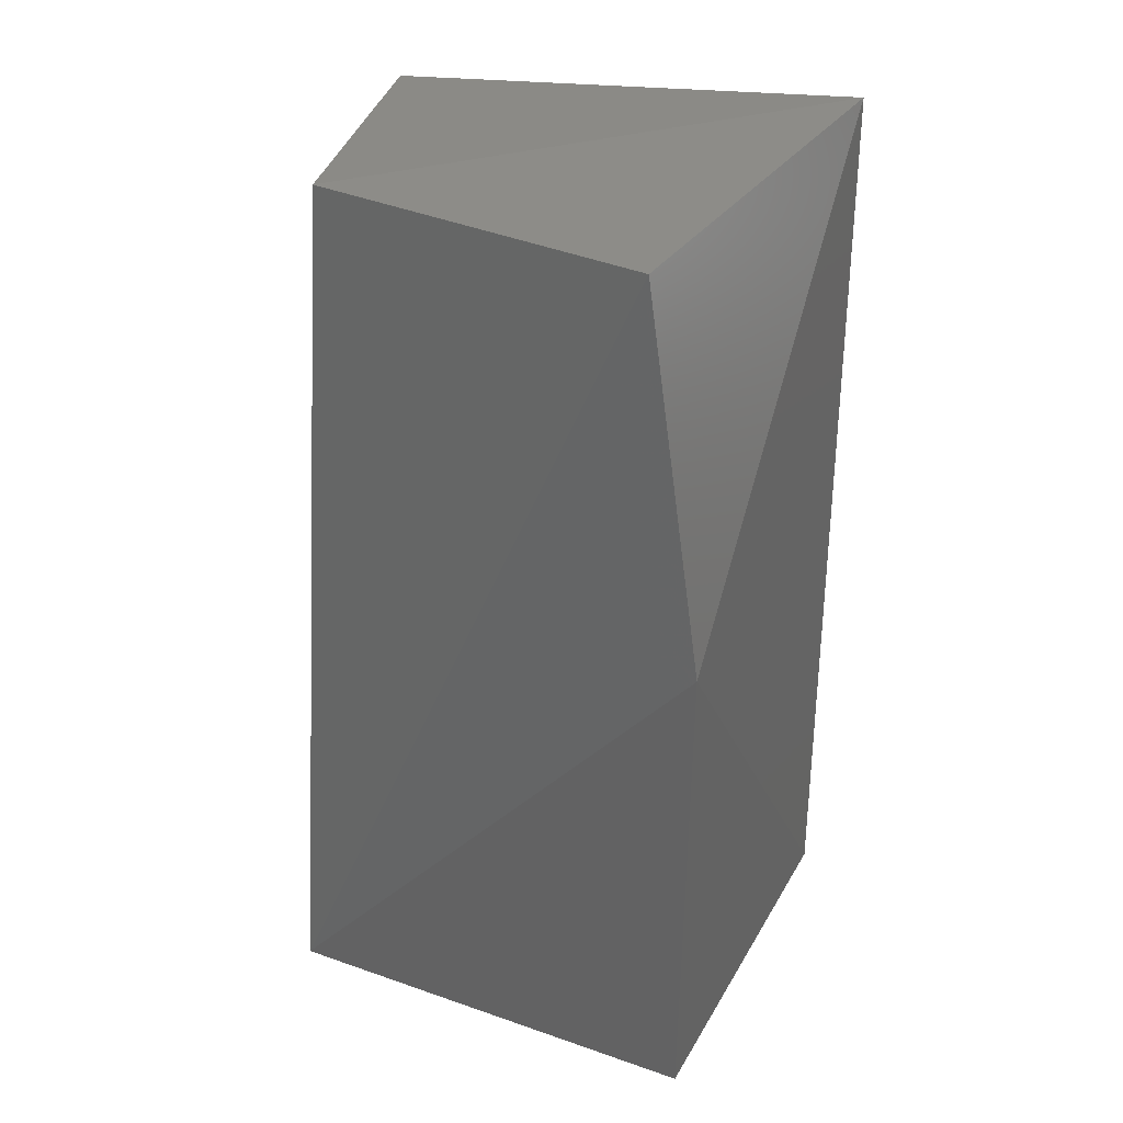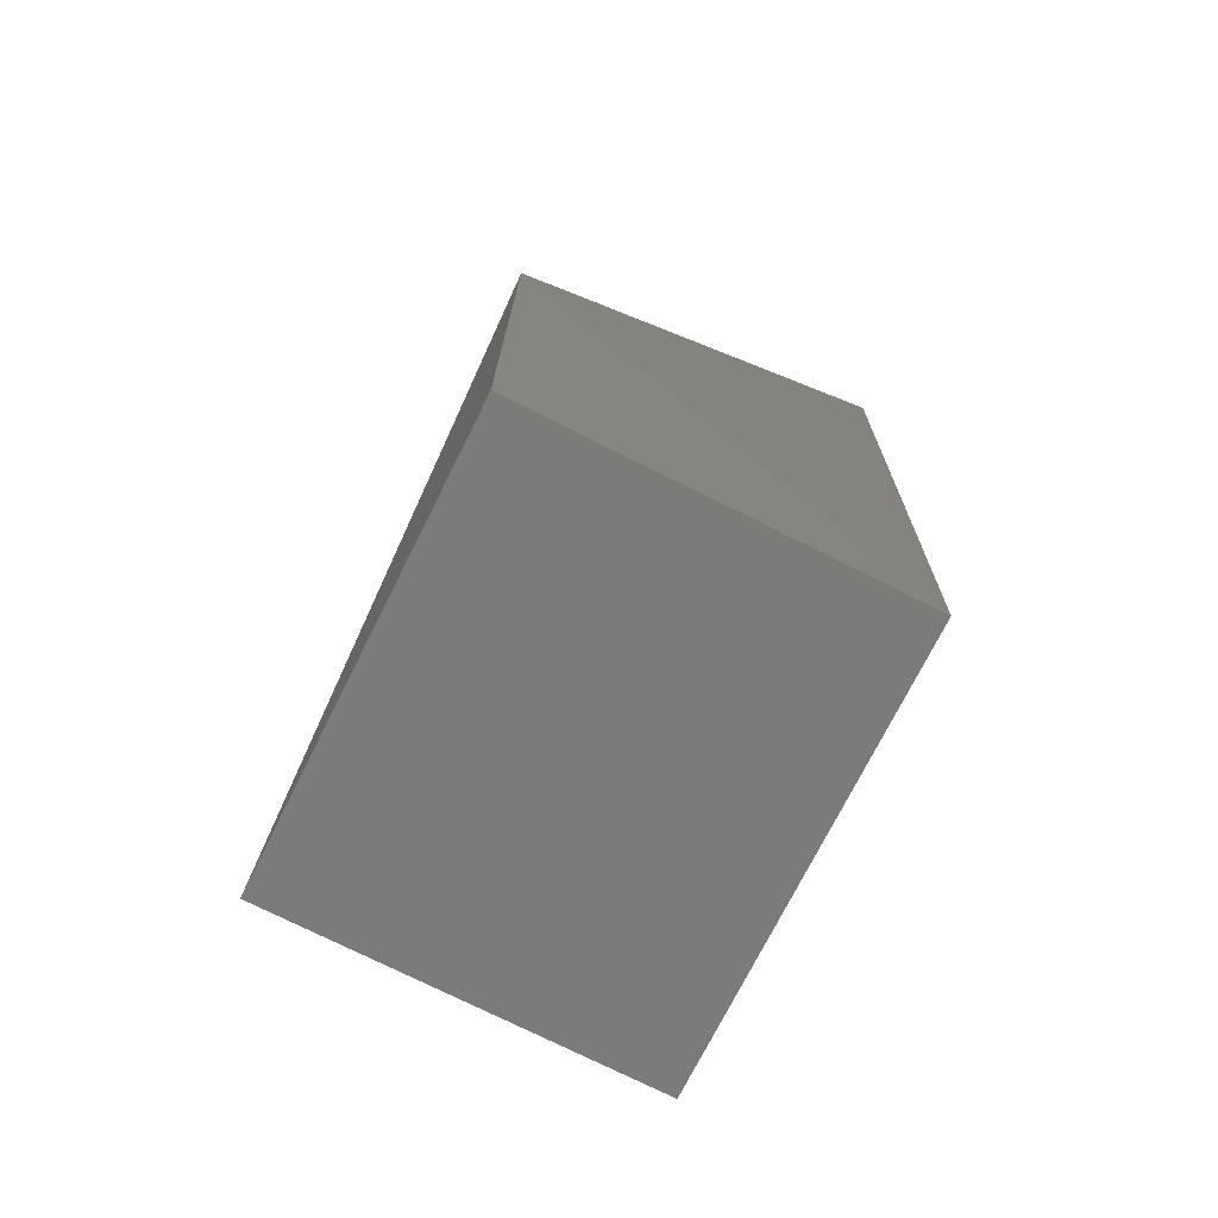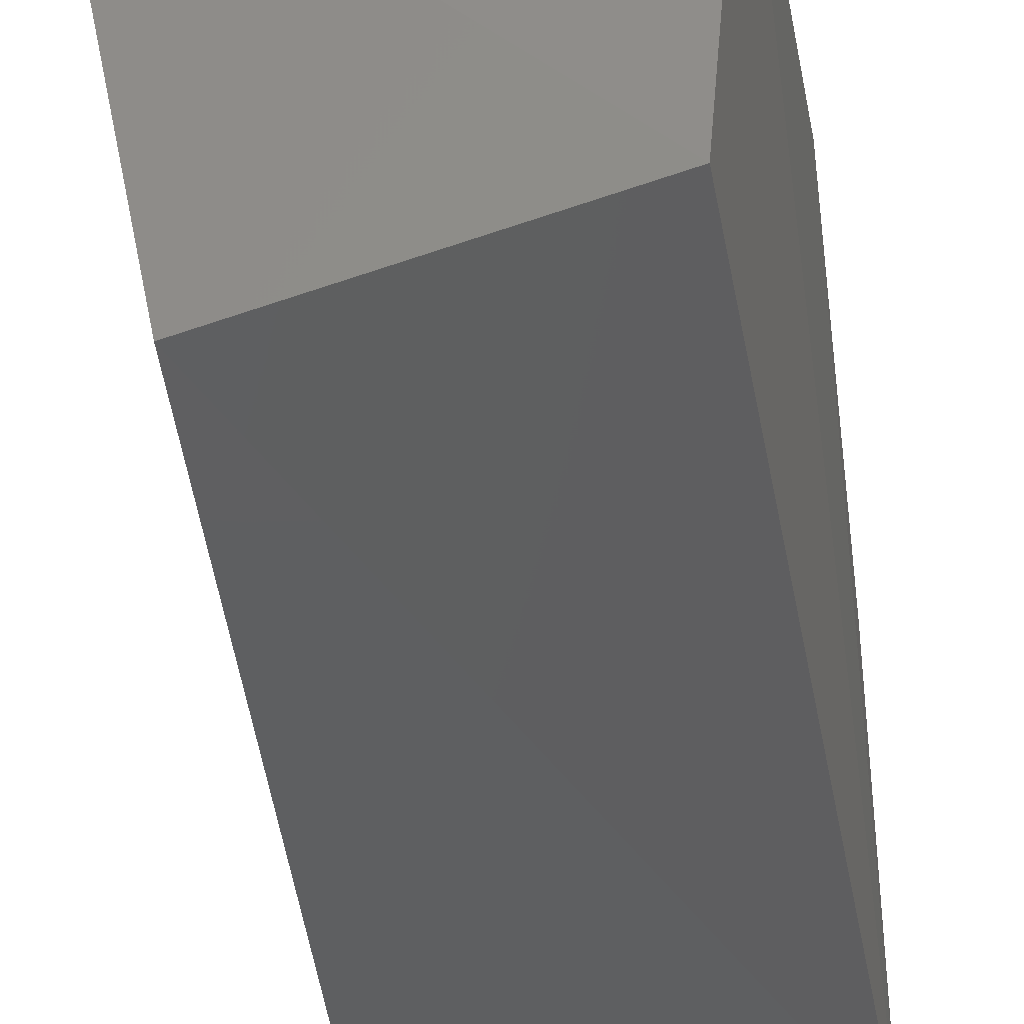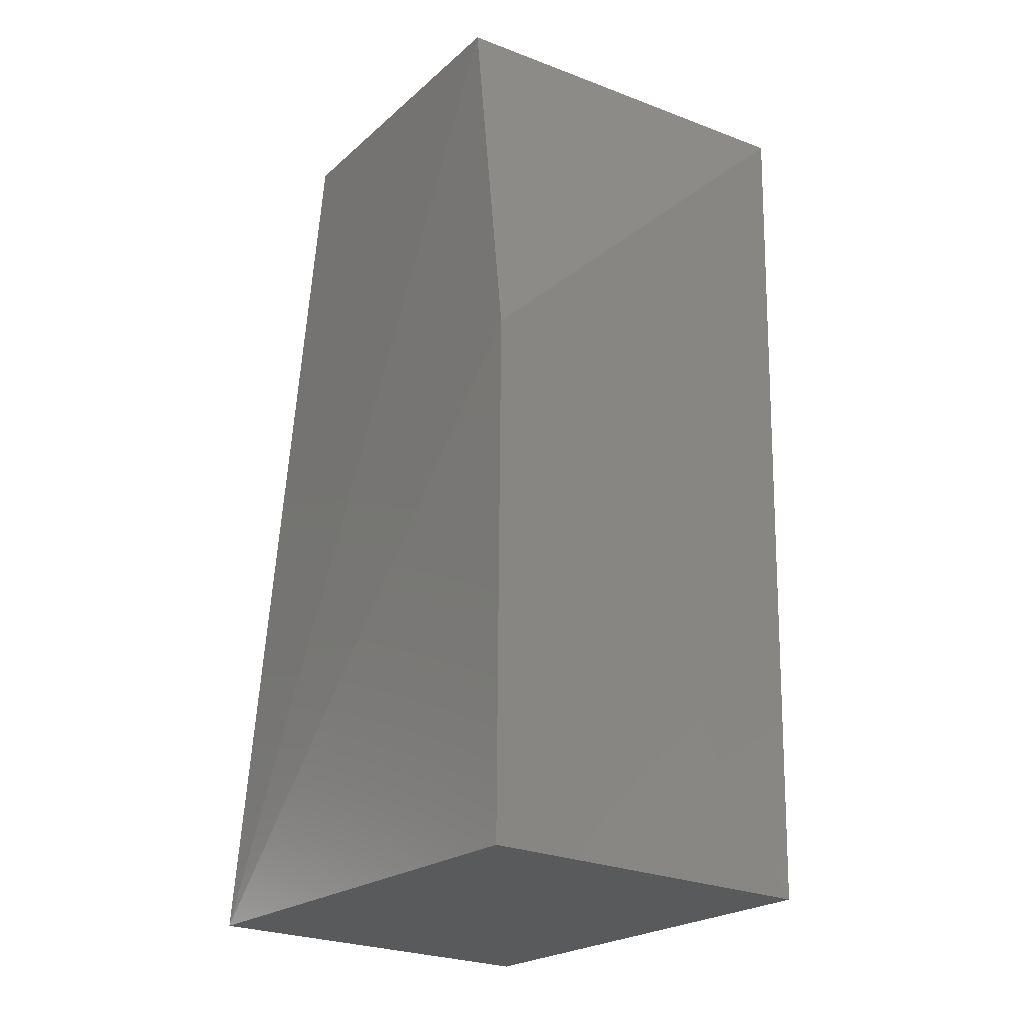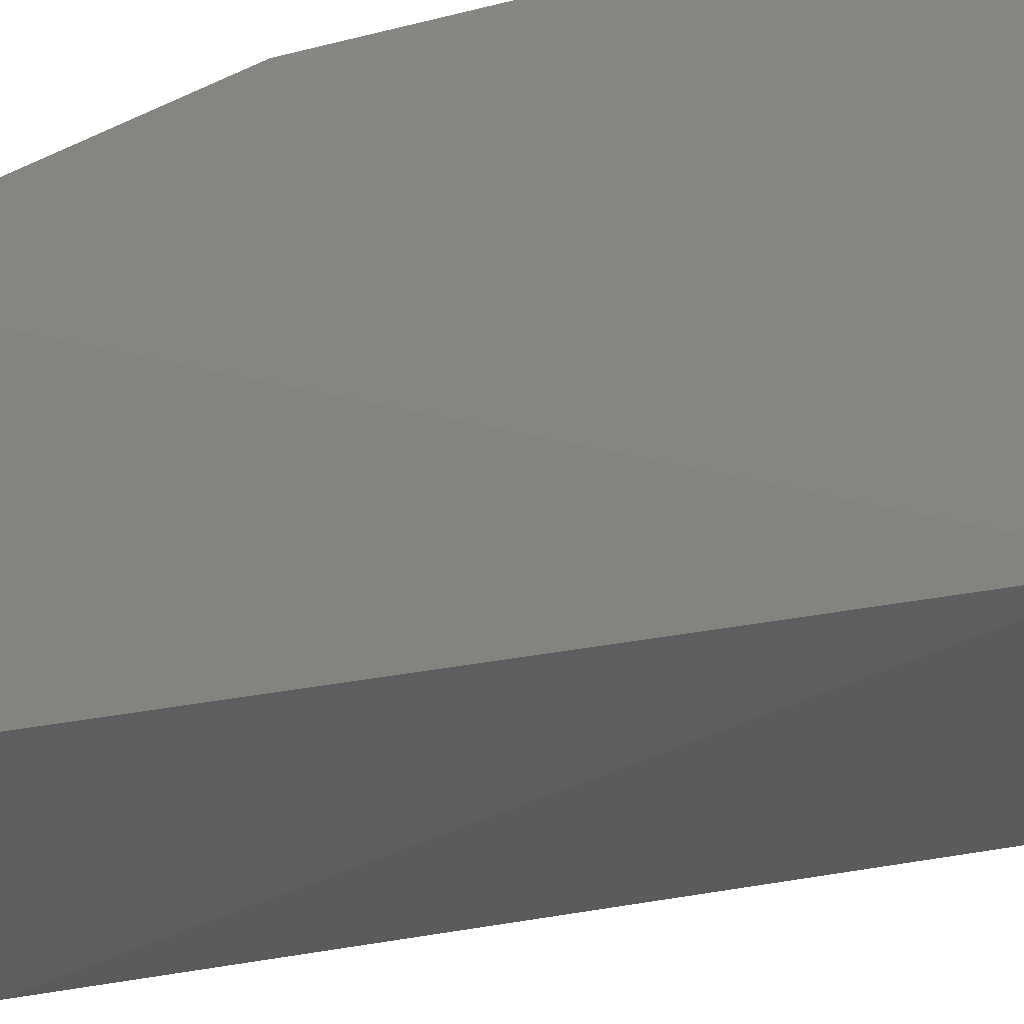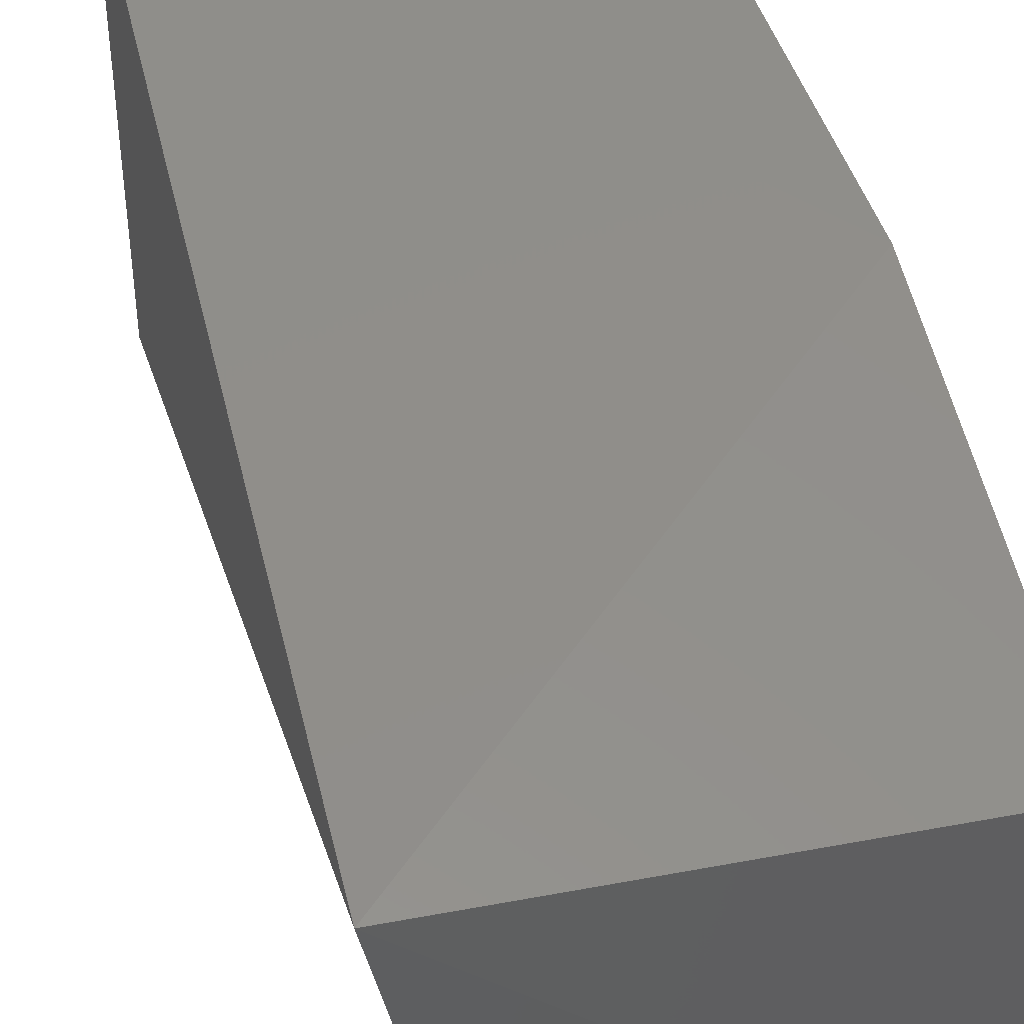
<metadata>
{"format":"stl","ext":"stl","renderer":"f3d","projection":"perspective","resolution":1024,"background":"white","views":[{"elev":35.0,"azim":-64.2,"up":"+Y"},{"elev":-72.7,"azim":-26.8,"up":"+Y"},{"elev":-39.8,"azim":-172.4,"up":"+Z"},{"elev":-22.2,"azim":-39.9,"up":"+Y"},{"elev":-25.4,"azim":-66.9,"up":"+Z"},{"elev":44.9,"azim":164.0,"up":"+Z"}]}
</metadata>
<code>
# stl→obj: 9 verts, 14 faces
v 7.526 9.049 9.57
v 7.06 0.08309 9.789
v 7.055 -0.04293 5.437
v 6.637 8.808 5.155
v 3.347 5.236 9.809
v 3.538 8.989 9.166
v 3.332 0.1042 9.777
v 3.847 8.966 5.871
v 3.345 -0.003413 5.438
f 1 2 3
f 1 3 4
f 5 2 1
f 6 5 1
f 7 3 2
f 7 2 5
f 8 6 1
f 8 1 4
f 9 8 4
f 9 4 3
f 9 3 7
f 9 7 5
f 9 5 6
f 9 6 8

</code>
